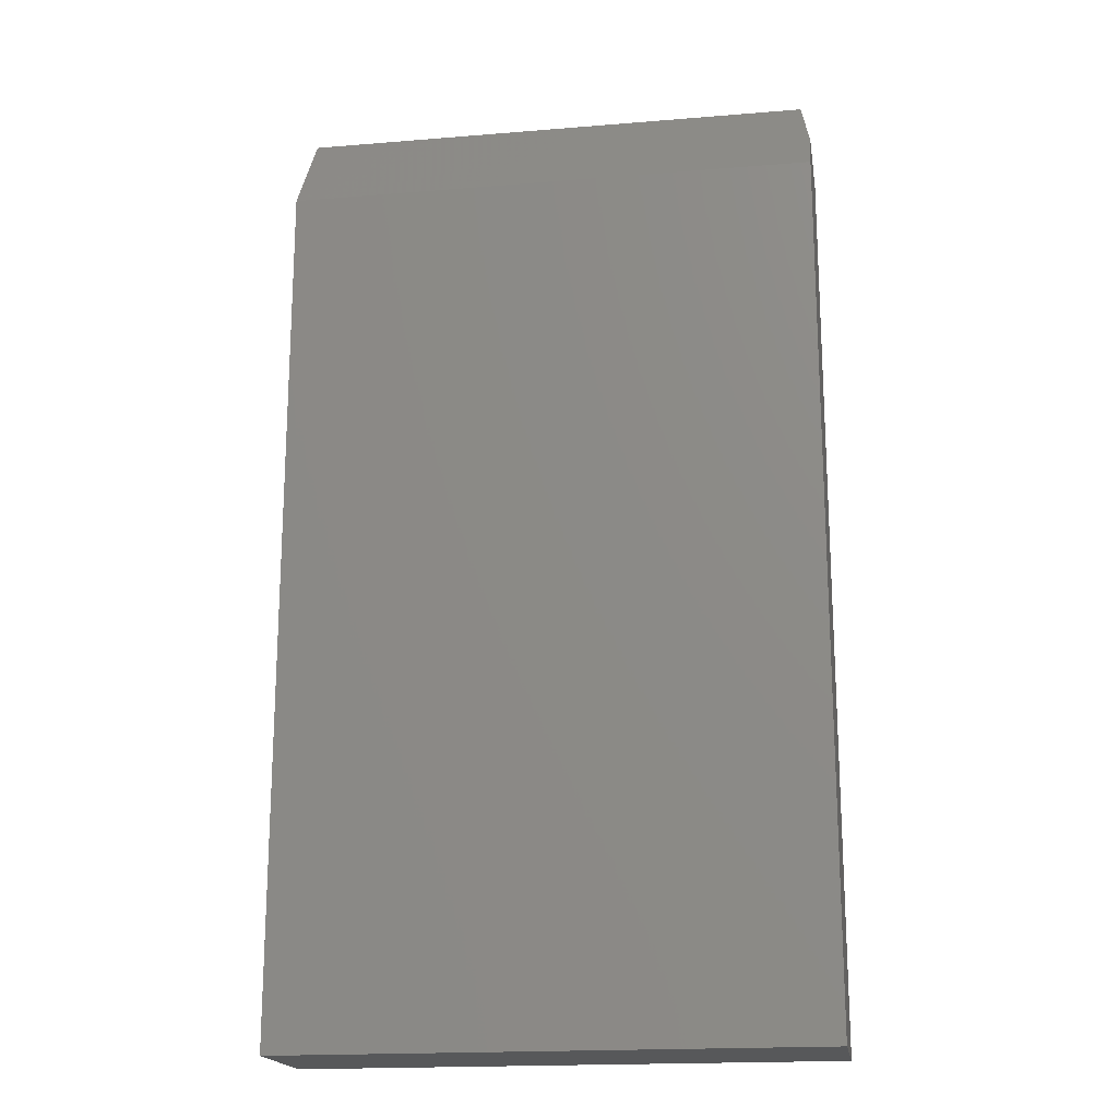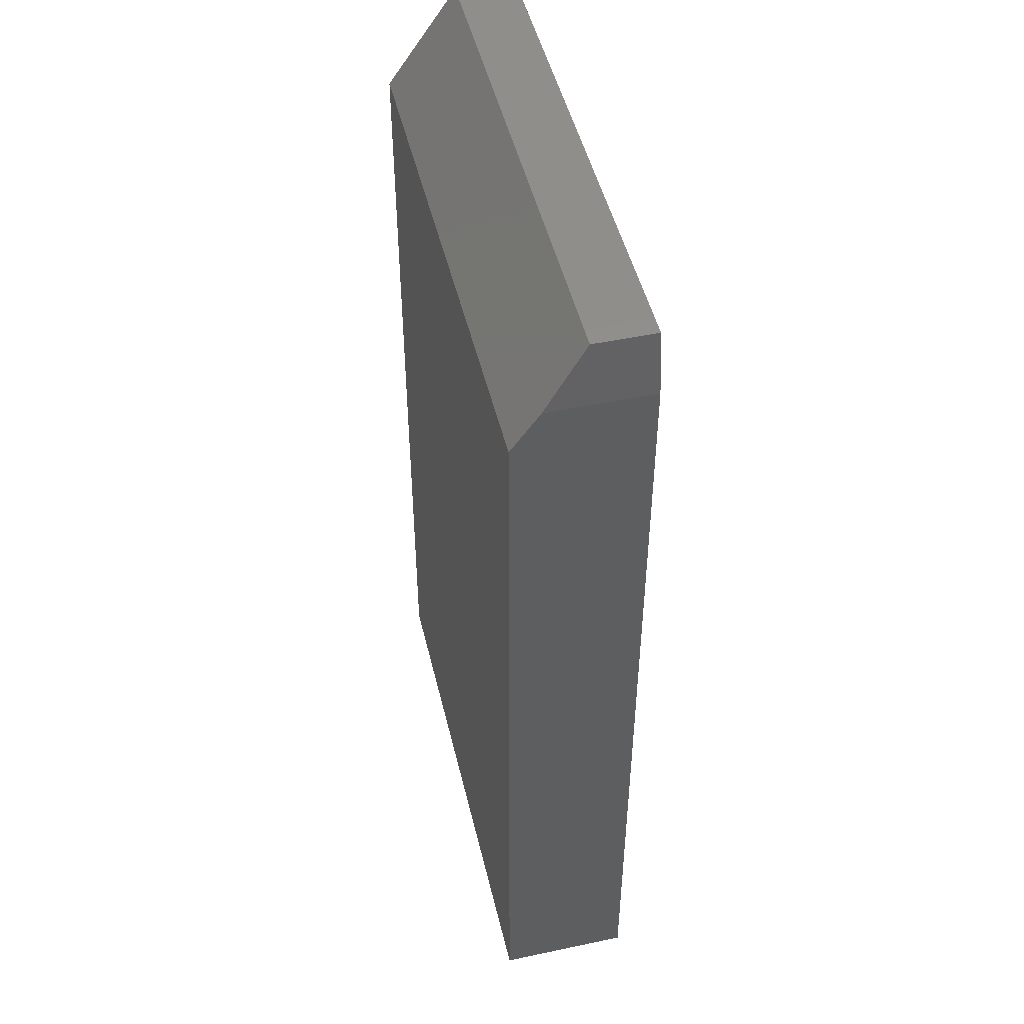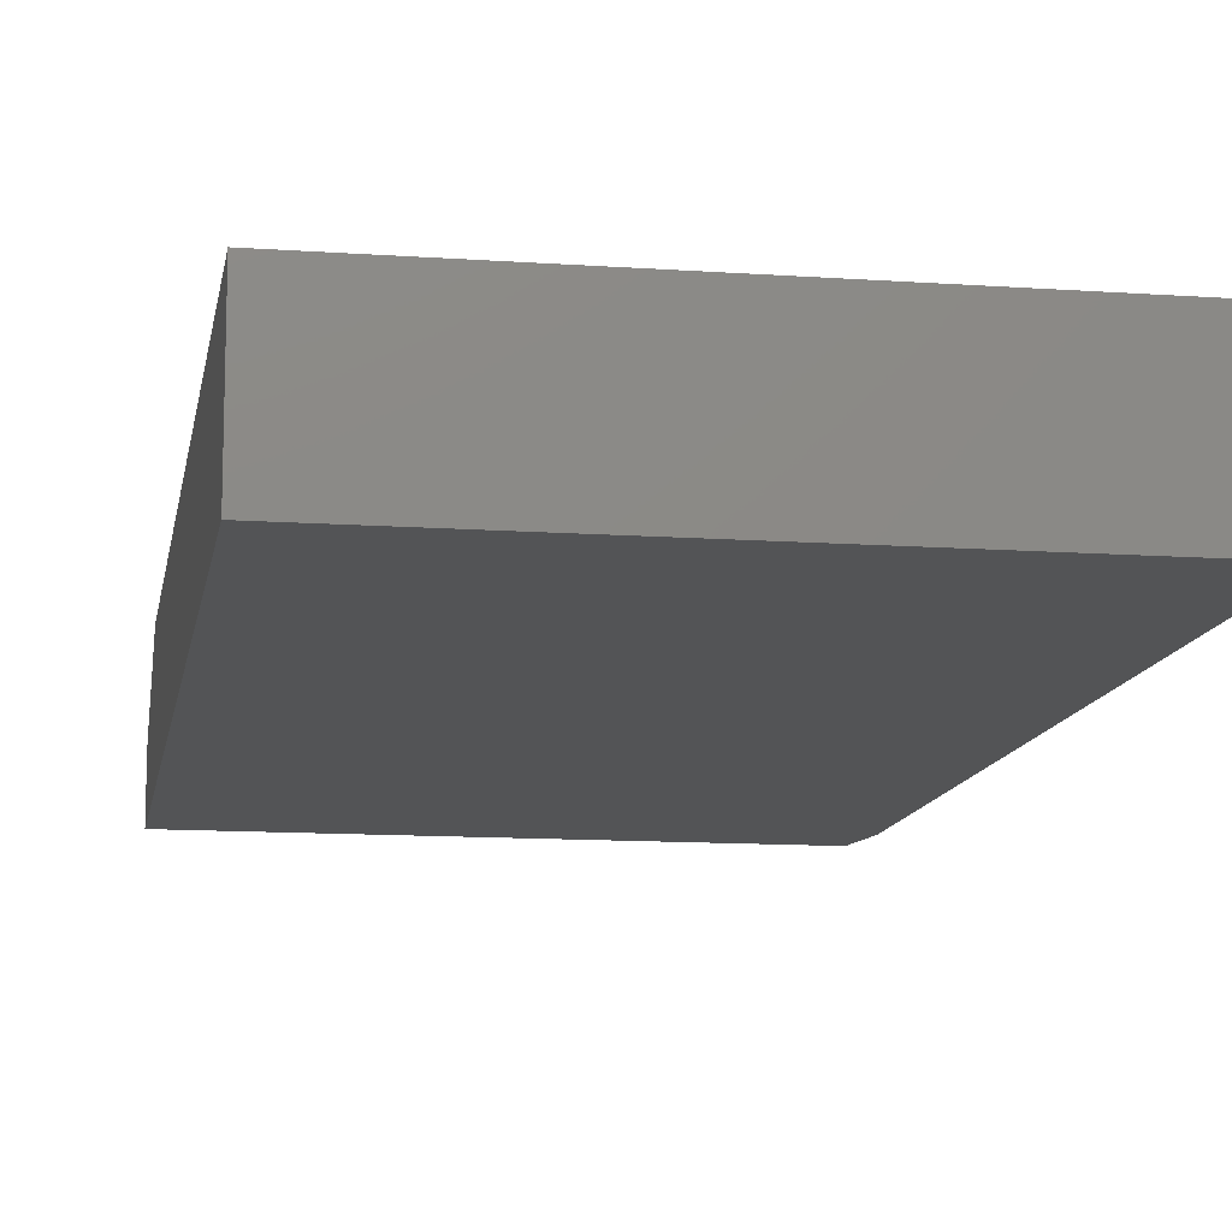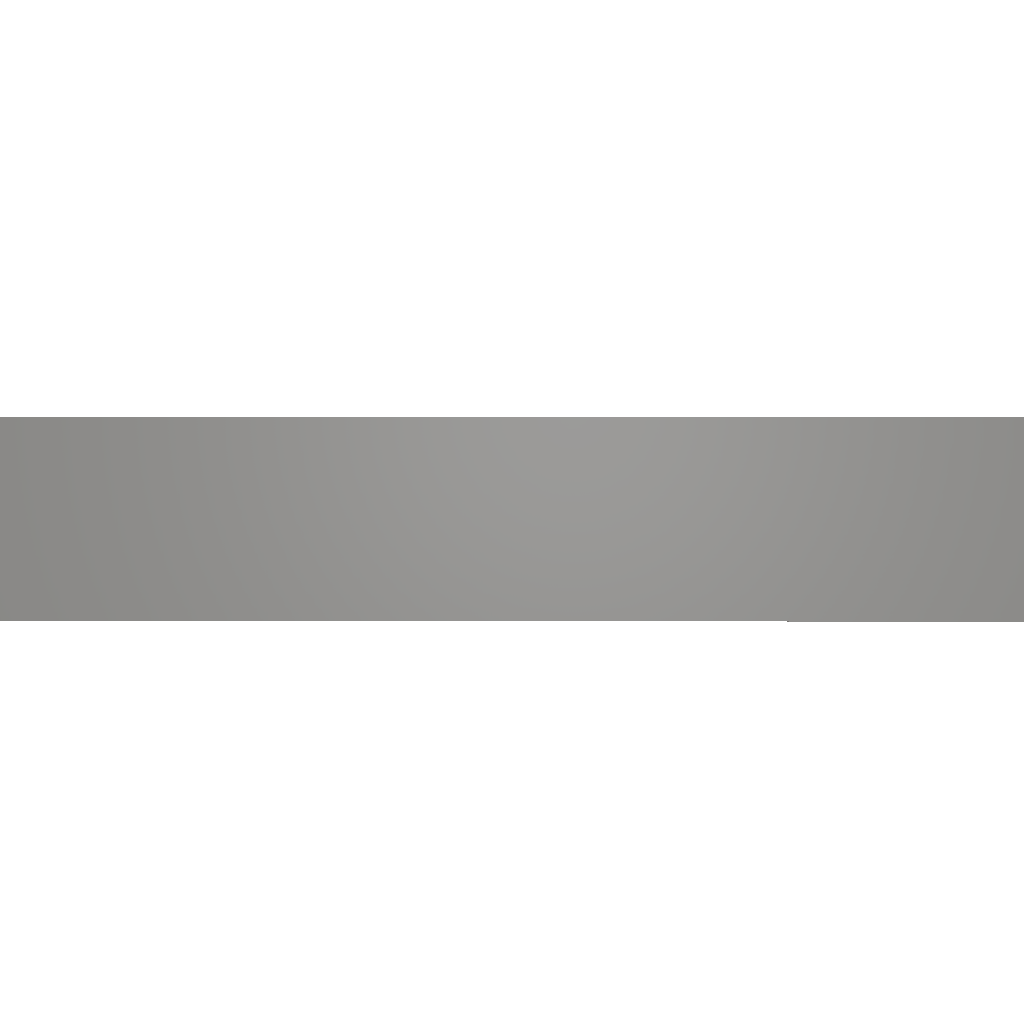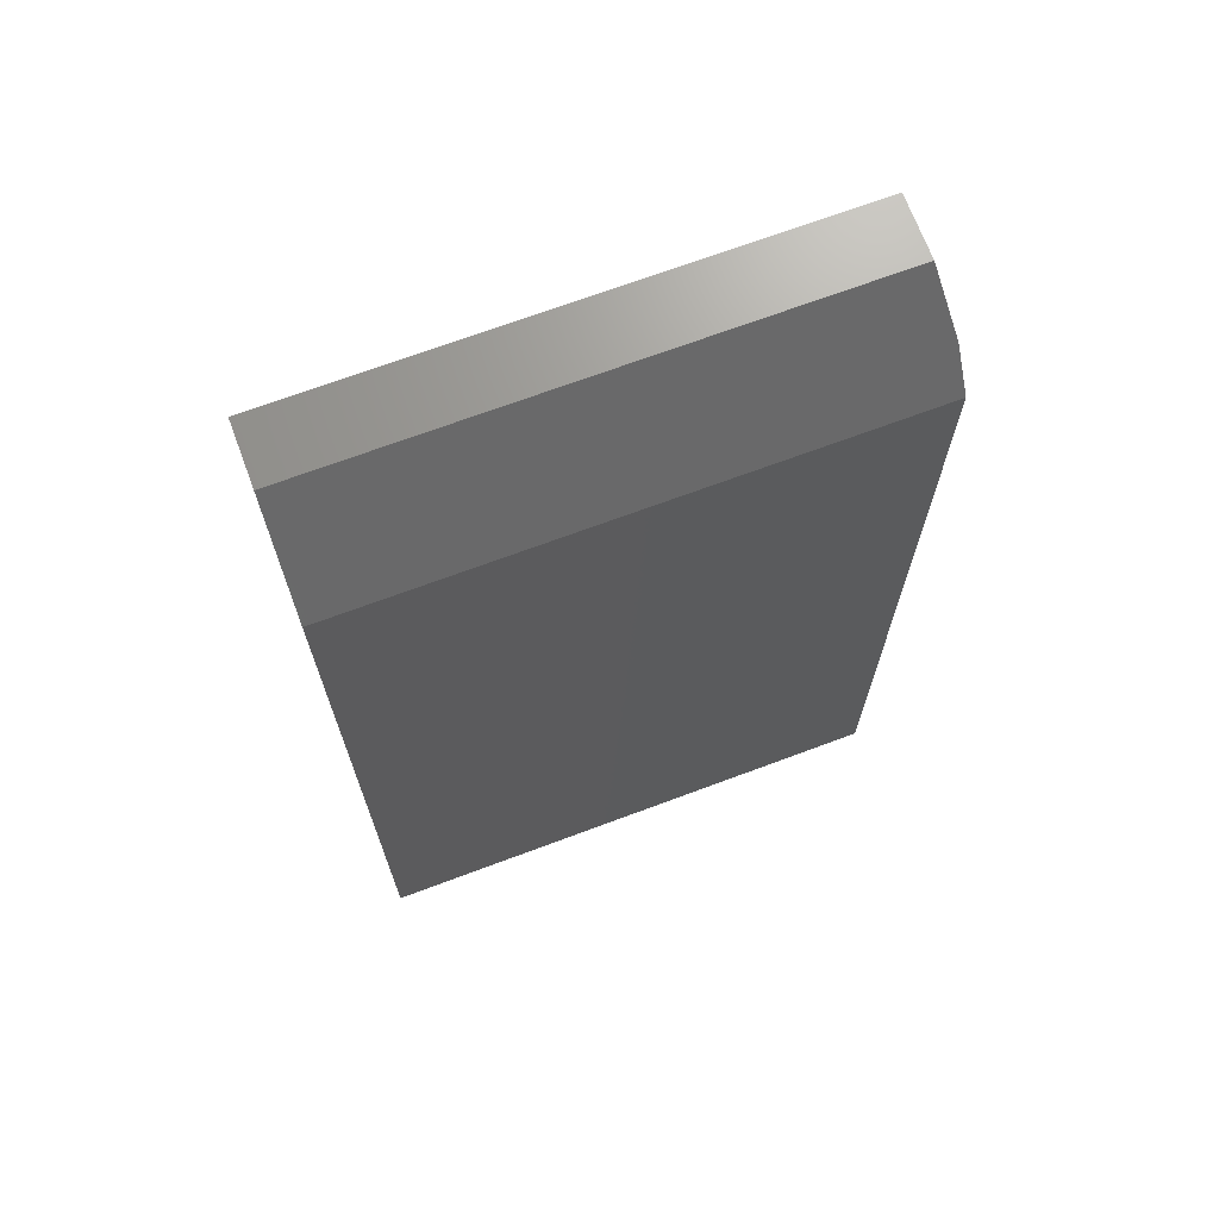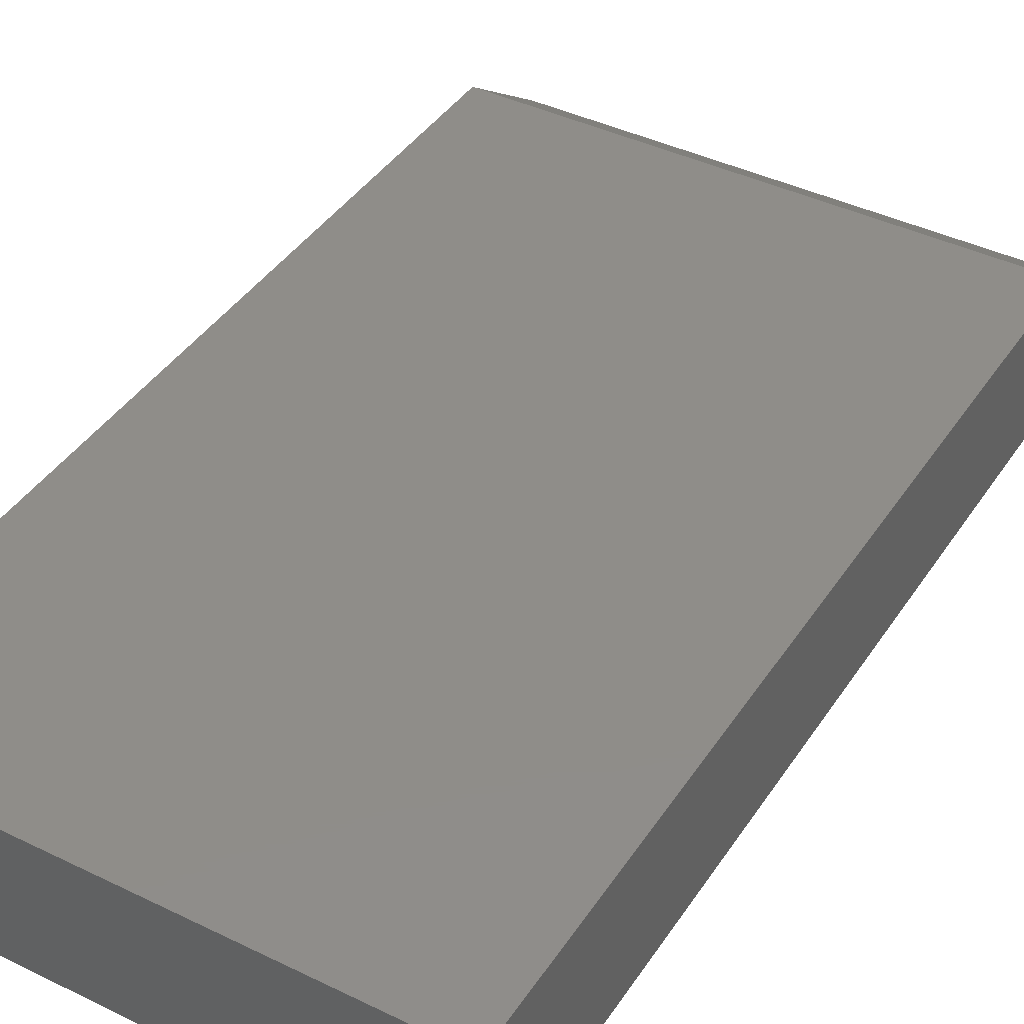
<metadata>
{"format":"stl","ext":"stl","renderer":"f3d","projection":"perspective","resolution":1024,"background":"white","views":[{"elev":-18.5,"azim":-171.0,"up":"+Z"},{"elev":48.4,"azim":-103.3,"up":"+Z"},{"elev":-12.0,"azim":170.5,"up":"+Y"},{"elev":1.0,"azim":90.6,"up":"+Y"},{"elev":69.9,"azim":159.5,"up":"+Z"},{"elev":41.2,"azim":-149.4,"up":"+Y"}]}
</metadata>
<code>
# stl→obj: 12 verts, 20 faces
v 0.434 -0.05469 0.75
v 0.434 2.564e-17 0.6719
v 0.03125 -0.05469 0.75
v 0.02344 2.569e-33 0.6719
v 0.02344 -0.02187 0.7031
v 0.02344 0 0
v 0.02344 -0.1016 0
v 0.02344 -0.1016 0.7031
v 0.434 -0.1016 0.75
v 0.03125 -0.1016 0.75
v 0.434 -0.1016 -2.514e-17
v 0.434 2.564e-17 -2.514e-17
f 1 2 3
f 3 2 4
f 3 4 5
f 6 7 4
f 4 7 8
f 4 8 5
f 9 1 10
f 10 1 3
f 7 11 8
f 8 11 9
f 8 9 10
f 10 3 8
f 8 3 5
f 6 4 12
f 12 4 2
f 11 12 9
f 9 12 2
f 9 2 1
f 7 6 11
f 11 6 12

</code>
